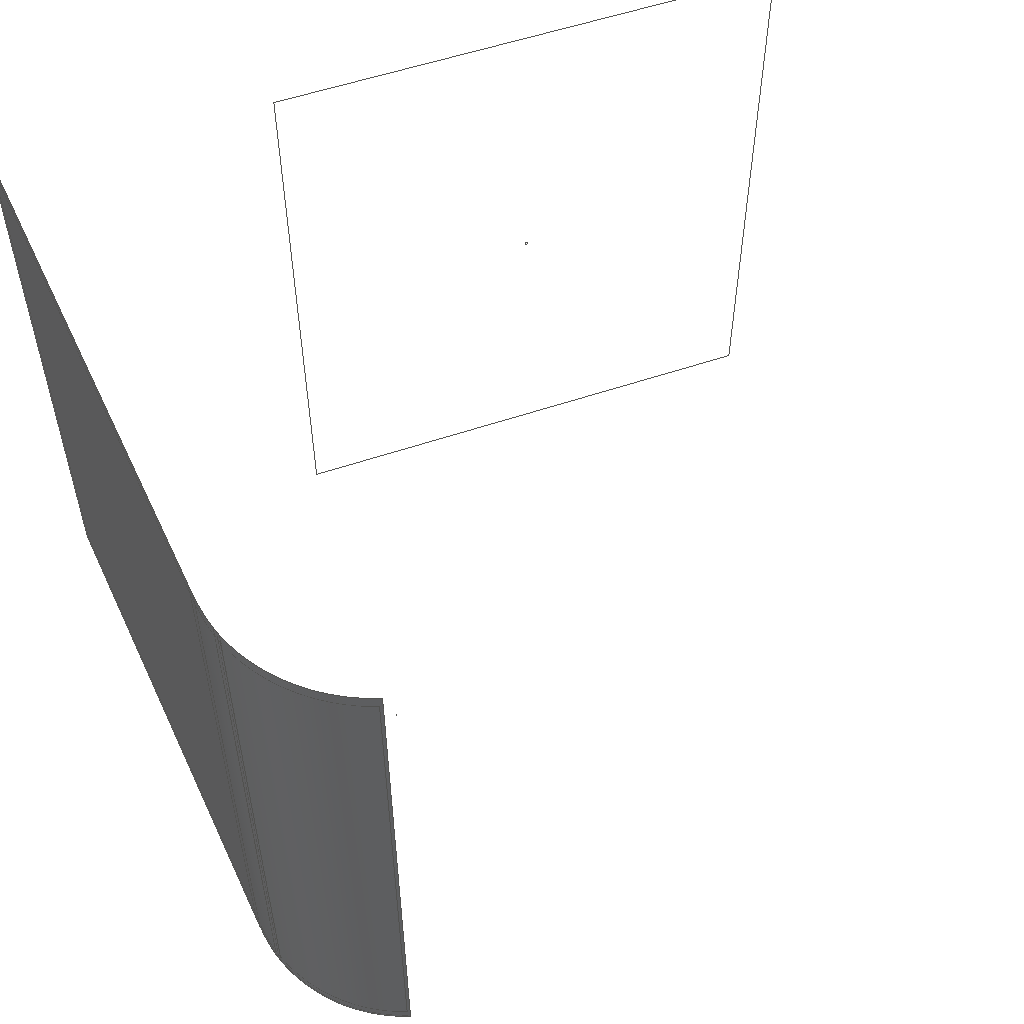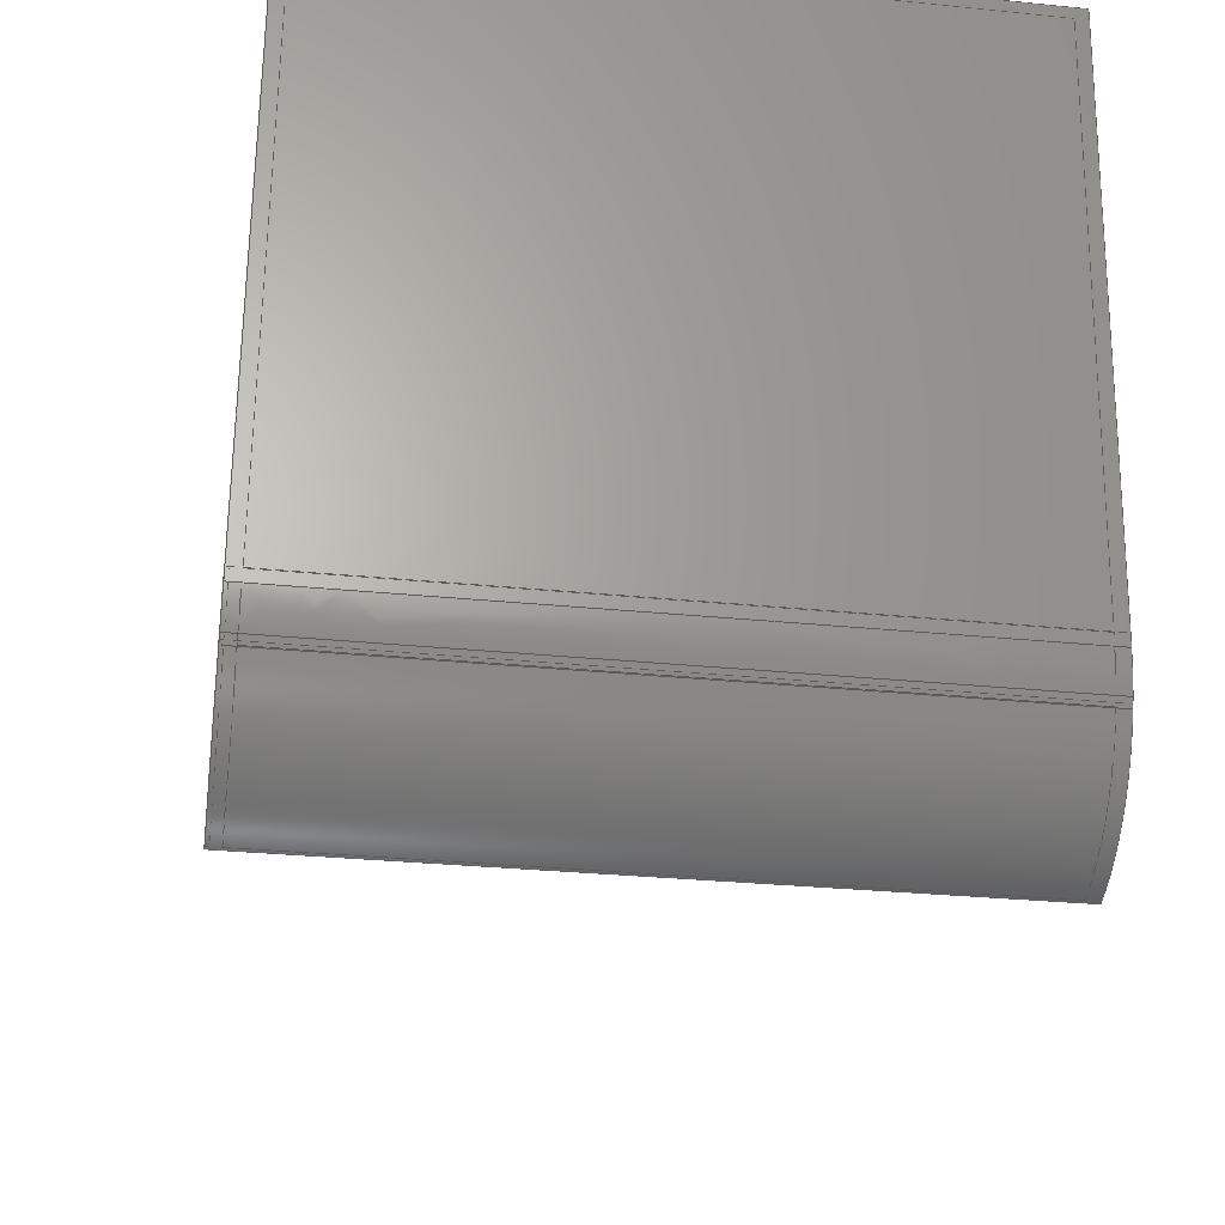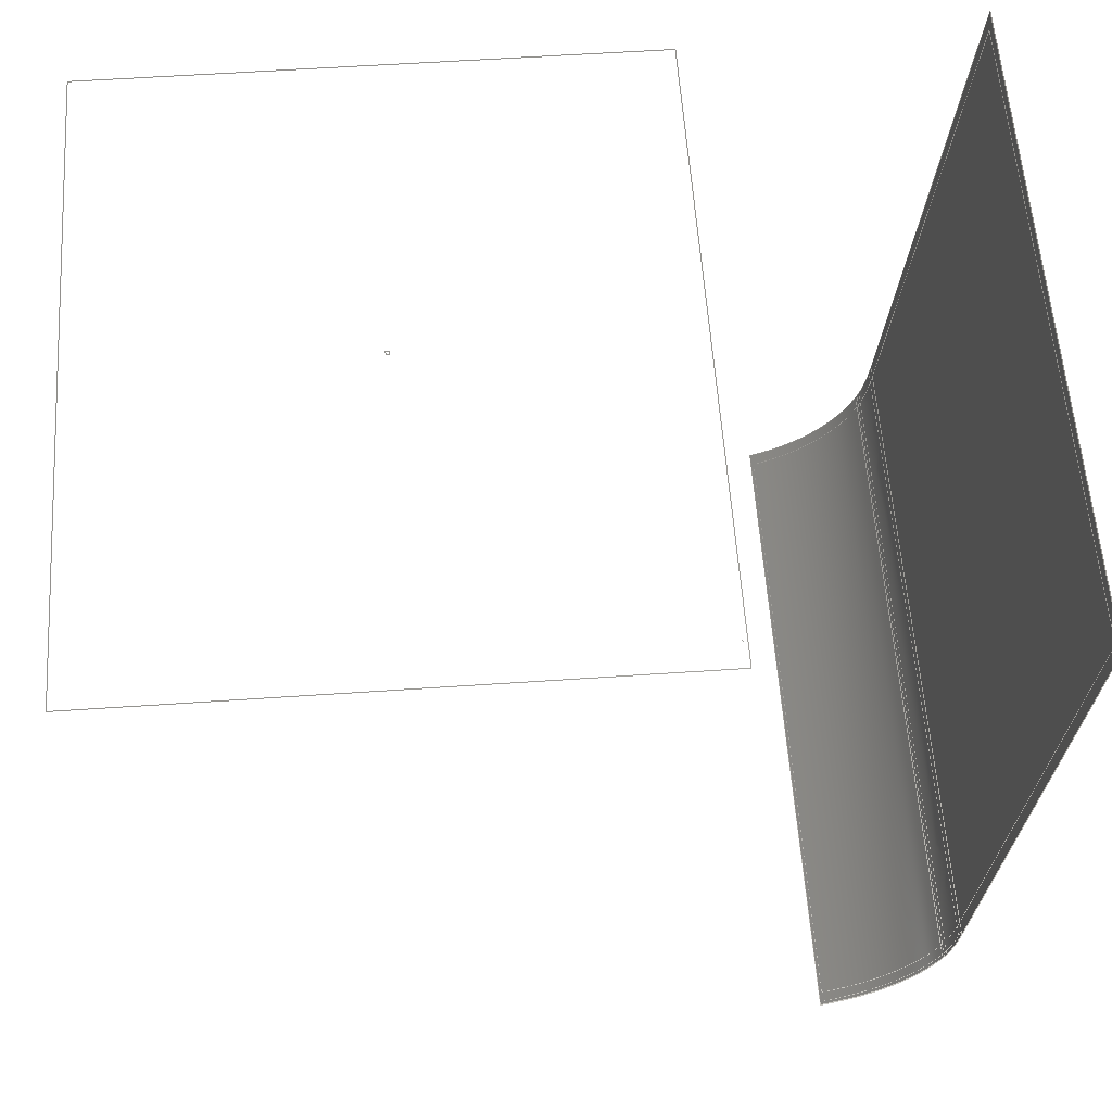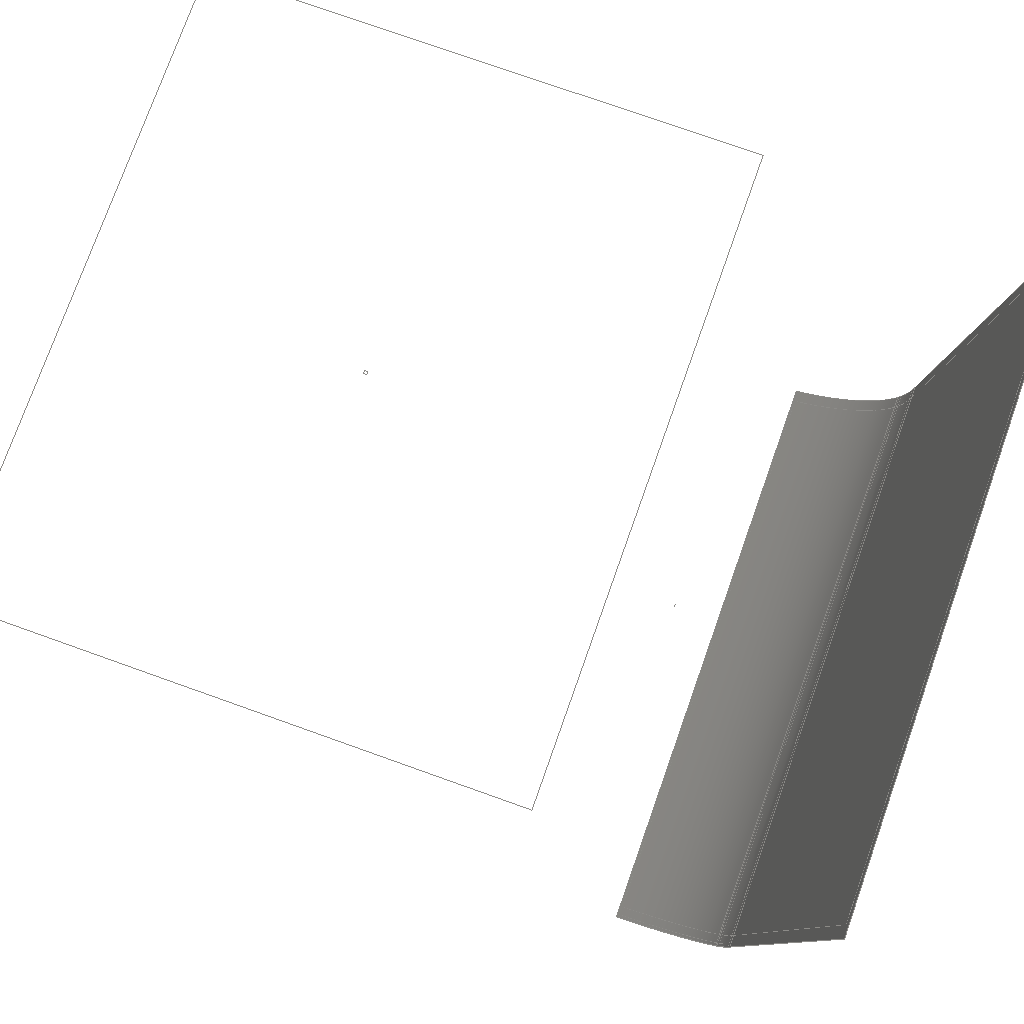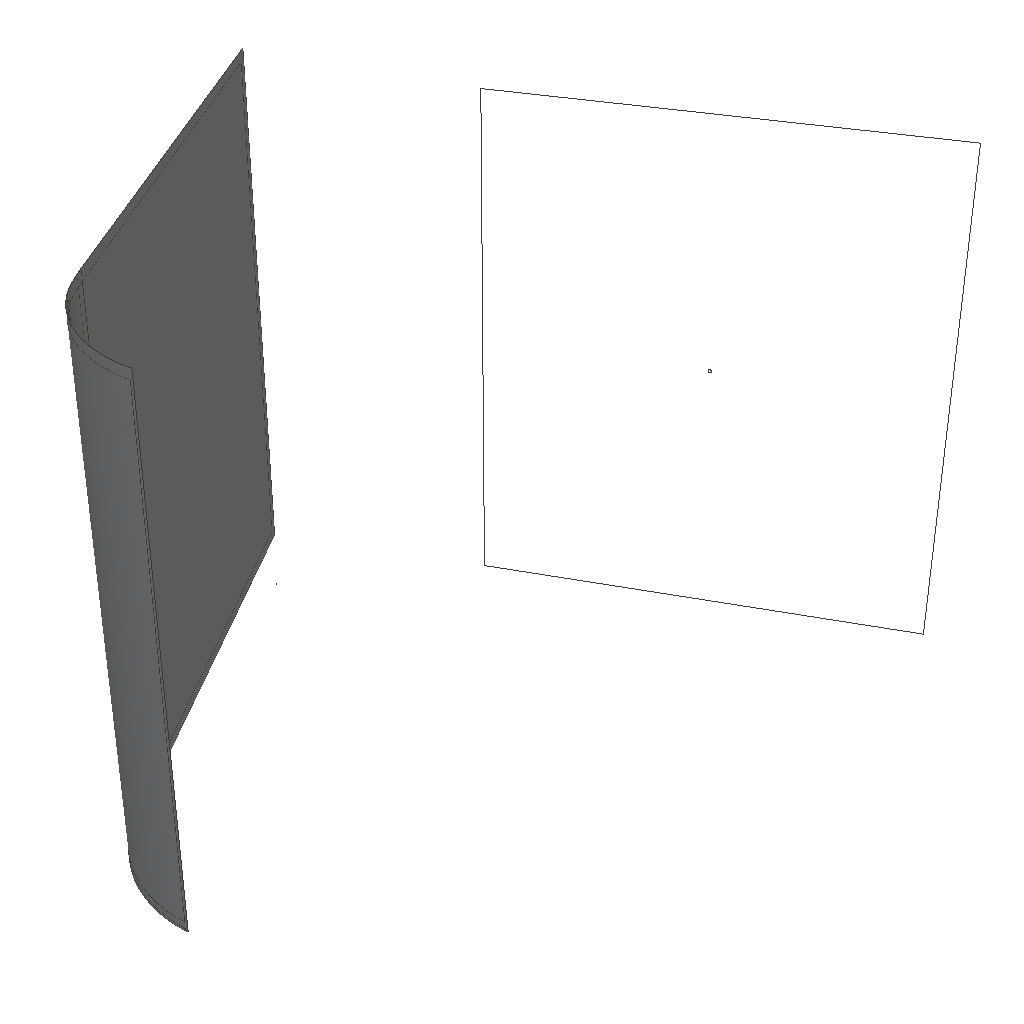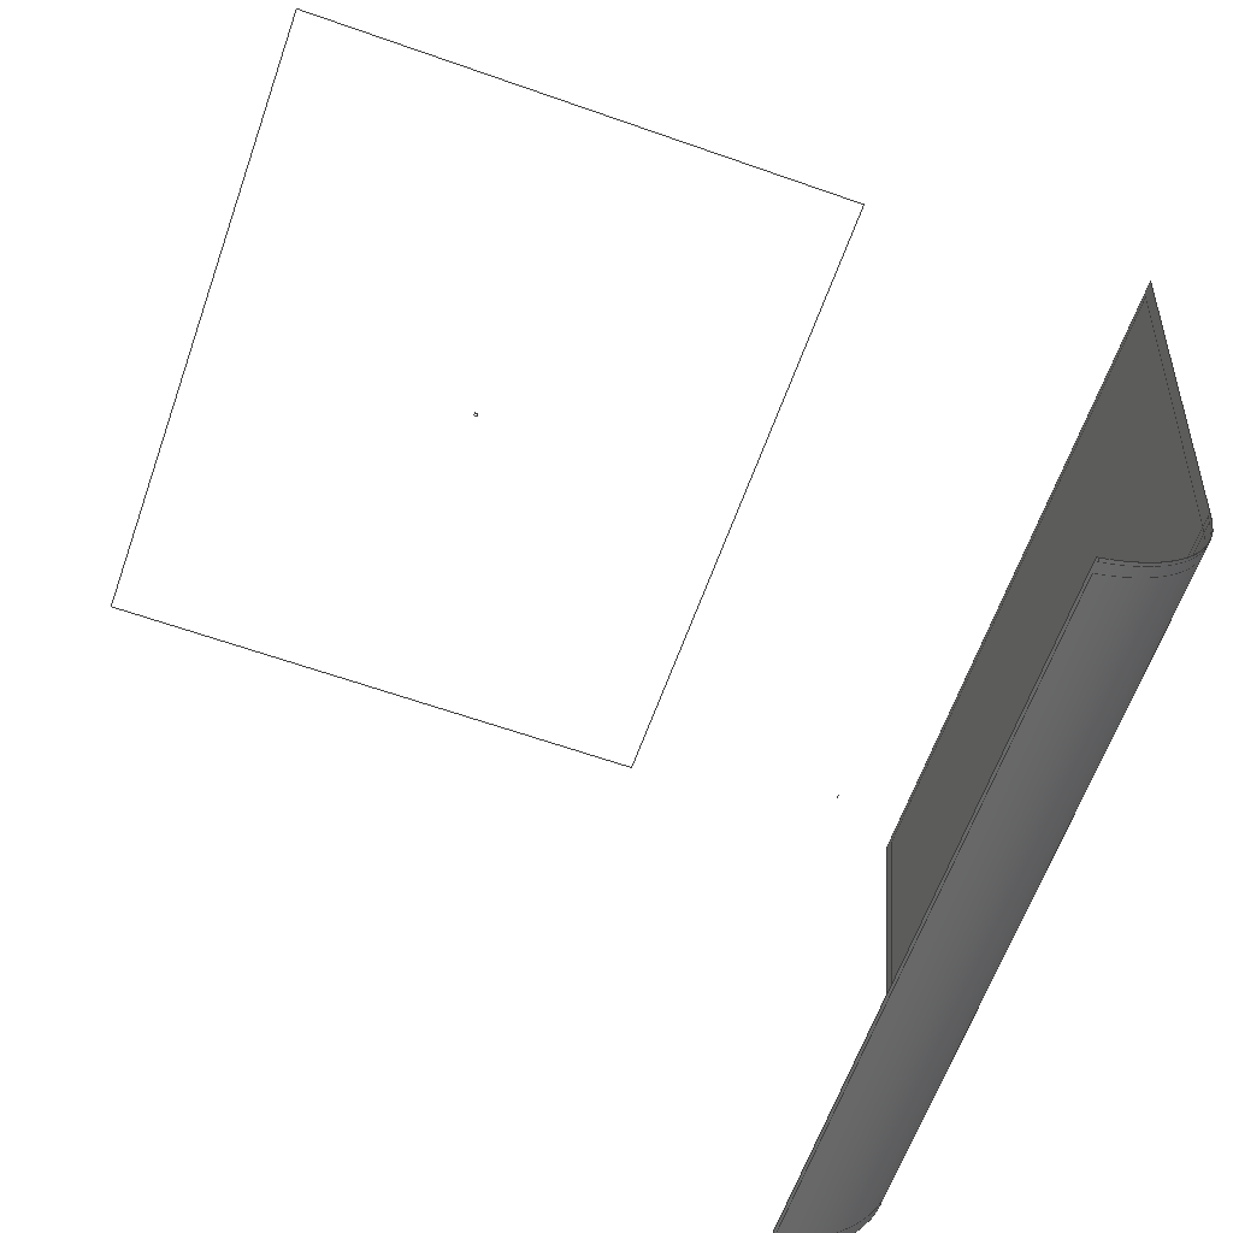
<metadata>
{"format":"iges","ext":"igs","renderer":"f3d","projection":"perspective","resolution":1024,"background":"white","views":[{"elev":55.0,"azim":160.1,"up":"+Y"},{"elev":-29.6,"azim":81.6,"up":"+Z"},{"elev":59.2,"azim":-4.0,"up":"+Z"},{"elev":77.3,"azim":19.6,"up":"+Z"},{"elev":32.9,"azim":-164.5,"up":"+Y"},{"elev":-63.1,"azim":-19.6,"up":"+Z"}]}
</metadata>
<code>
 PTC IGES file: osb03-18_.igs
1H,,1H;,9HOSB03-18_,13Hosb03-18_.igs,27HCreo Parametric by PTC Inc.,
7H2017480,32,38,7,38,15,9HOSB03-18_,1,2,2HMM,32768,0.5,
15H2.018e+07,0.02961,296.1,7HSSantos,7HUnknown,10,0,
15H2.018e+07;
     314       1       1       1       0       0       0       001000200
     314       0       1       1       0                   COLOR       1
     314       2       1       1       0       0       0       001000200
     314       0       1       1       0                   COLOR       2
     314       3       1       1       0       0       0       001000200
     314       0       4       1       0                   COLOR       3
     314       4       1       1       0       0       0       001000200
     314       0       3       1       0                   COLOR       4
     314       5       1       1       0       0       0       001000200
     314       0       7       1       0                   COLOR       5
     314       6       1       1       0       0       0       001000200
     314       0       3       1       0                   COLOR       6
     314       7       1       1       0       0       0       001000200
     314       0       3       1       0                   COLOR       7
     314       8       1       1       0       0       0       001000200
     314       0       1       1       0                   COLOR       8
     314       9       1       1       0       0       0       001000200
     314       0       1       1       0                   COLOR       9
     314      10       1       1       0       0       0       001000200
     314       0       6       1       0                   COLOR      10
     314      11       1       1       0       0       0       001000200
     314       0       2       1       0                   COLOR      11
     314      12       1       1       0       0       0       001000200
     314       0       8       1       0                   COLOR      12
     314      13       1       1       0       0       0       001000200
     314       0       6       1       0                   COLOR      13
     314      14       1       1       0       0       0       001000200
     314       0       8       1       0                   COLOR      14
     314      15       1       1       0       0       0       001000200
     314       0       8       1       0                   COLOR      15
     314      16       1       1       0       0       0       001000200
     314       0       5       1       0                   COLOR      16
     314      17       1       1       0       0       0       001000200
     314       0       8       1       0                   COLOR      17
     314      18       1       1       0       0       0       001000200
     314       0       5       1       0                   COLOR      18
     314      19       1       1       0       0       0       001000200
     314       0       2       1       0                   COLOR      19
     314      20       1       1       0       0       0       001000200
     314       0       5       1       0                   COLOR      20
     314      21       1       1       0       0       0       001000200
     314       0       8       1       0                   COLOR      21
     314      22       1       1       0       0       0       001000200
     314       0       5       1       0                   COLOR      22
     314      23       1       1       0       0       0       001000200
     314       0       5       1       0                   COLOR      23
     314      24       1       1       0       0       0       001000200
     314       0       5       1       0                   COLOR      24
     110      25       1       1       0       0       0       001010000
     110       0       6       2       0                    LINE       1
     110      27       1       1       0       0       0       001010000
     110       0       6       2       0                    LINE       2
     110      29       1       1       0       0       0       001010000
     110       0       6       2       0                    LINE       3
     110      31       1       1       0       0       0       001010000
     110       0       6       2       0                    LINE       4
     126      33       1       1       0       0       0       001010000
     126       0       6       6       0                B_SPLINE       1
     110      39       1       1       0       0       0       001010000
     110       0       6       2       0                    LINE       5
     126      41       1       1       0       0       0       001010000
     126       0       6       6       0                B_SPLINE       2
     124      47       1       1       0       0       0       001000000
     124       0       0       4       0                   XFORM       1
     100      51       1       1       0       0      63       001010000
     100       0       6       2       0                     ARC       1
     110      53       1       1       0       0       0       001010000
     110       0       6       2       0                    LINE       6
     124      55       1       1       0       0       0       001000000
     124       0       0       4       0                   XFORM       2
     100      59       1       1       0       0      69       001010000
     100       0       6       2       0                     ARC       2
     128      61       1       1       0       0       0       001010000
     128       0       6       9       0                  SPLSRF       1
     102      70       1       1       0       0       0       001010000
     102       0       0       1       0                  CCURVE       1
     110      71       1       1       0       0       0       001010500
     110       0       6       2       0                    LINE       7
     110      73       1       1       0       0       0       001010500
     110       0       6       2       0                    LINE       8
     110      75       1       1       0       0       0       001010500
     110       0       6       2       0                    LINE       9
     110      77       1       1       0       0       0       001010500
     110       0       6       2       0                    LINE      10
     102      79       1       1       0       0       0       001010500
     102       0       0       1       0                  CCURVE       2
     142      80       1       1       0       0       0       001010500
     142       0       0       1       0                  UV_BND       1
     144      81       1       1       0       0       0       000000000
     144       0       6       1       0                 TRM_SRF       1
     126      82       1       1       0       0       0       001010000
     126       0       6       9       0                B_SPLINE       3
     122      91       1       1       0       0       0       001010000
     122       0       6       1       0                    TCYL       1
     110      92       1       1       0       0       0       001010000
     110       0       0       2       0                    LINE      11
     102      94       1       1       0       0       0       001010000
     102       0       0       1       0                  CCURVE       3
     110      95       1       1       0       0       0       001010500
     110       0       6       2       0                    LINE      12
     110      97       1       1       0       0       0       001010500
     110       0       6       2       0                    LINE      13
     110      99       1       1       0       0       0       001010500
     110       0       6       2       0                    LINE      14
     110     101       1       1       0       0       0       001010500
     110       0       6       2       0                    LINE      15
     102     103       1       1       0       0       0       001010500
     102       0       0       1       0                  CCURVE       4
     142     104       1       1       0       0       0       001010500
     142       0       0       1       0                  UV_BND       2
     144     105       1       1       0       0       0       000000000
     144       0       6       1       0                 TRM_SRF       2
     110     106       1       1       0       0       0       001010000
     110       0       6       2       0                    LINE      16
     110     108       1       1       0       0       0       001010000
     110       0       6       2       0                    LINE      17
     120     110       1       1       0       0       0       001010000
     120       0       6       1       0                    SREV       1
     102     111       1       1       0       0       0       001010000
     102       0       0       1       0                  CCURVE       5
     110     112       1       1       0       0       0       001010500
     110       0       6       2       0                    LINE      18
     110     114       1       1       0       0       0       001010500
     110       0       6       2       0                    LINE      19
     110     116       1       1       0       0       0       001010500
     110       0       6       2       0                    LINE      20
     110     118       1       1       0       0       0       001010500
     110       0       6       2       0                    LINE      21
     102     120       1       1       0       0       0       001010500
     102       0       0       1       0                  CCURVE       6
     142     121       1       1       0       0       0       001010500
     142       0       0       1       0                  UV_BND       3
     144     122       1       1       0       0       0       000000000
     144       0       6       1       0                 TRM_SRF       3
     406     123       1       1       0       0       0       001000000
     406       0       0       1      15                    PROP       1
     402     124       1       1       0       0       0       000000300
     402       0       0       3       7                   LAYER       1
     406     127       1       1       0       0       0       001000000
     406       0       0       1      15                    PROP       2
     402     128       1       1       0       0       0       000000300
     402       0       0       3       7                   LAYER       2
314,0D0,0D0,3.02D1;                                          1
314,0D0,1.412D1,7.843D0;                             3
314,0D0,2.196D1,1D2;                                          5
314,0D0,5.02D1,0D0;                                                 7
314,0D0,5.02D1,1D2;                                          9
314,0D0,7.882D1,1.02D1;                            11
314,2.157D1,1D2,1.49D1;                            13
314,3.922D1,0D0,3.922D1;                            15
314,4.902D1,4.902D1,4.902D1;                                    17
314,5.02D1,0D0,1D2;                                                19
314,5.294D1,0D0,0D0;                                         21
314,5.294D1,5.294D1,1D2;                            23
314,6D1,0D0,5.686D1;                                         25
314,6.078D1,8.235D1,1D2;                            27
314,6.952D1,7.426D1,7.9D1;                                            29
314,7.843D1,7.843D1,1.961D1;                                    31
314,8.98D1,9.176D1,9.294D1;               33
314,9.804D1,6.588D1,7.059D0;               35
314,1D2,2.902D1,0D0;                                         37
314,1D2,5.02D1,0D0;                                         39
314,1D2,5.02D1,5.02D1;                            41
314,1D2,7.451D1,2.784D1;                                          43
314,1D2,9.412D1,4.941D1;                                          45
314,1D2,1D2,3.02D1;                                         47
110,1.713D2,-9.838D1,1.958D0,              49
1.561D2,-9.839D1,-1.651D2;                 49
110,1.713D2,9.674D1,1.958D0,               51
1.713D2,-9.838D1,1.958D0;                  51
110,1.561D2,9.672D1,-1.651D2,              53
1.713D2,9.674D1,1.958D0;                   53
110,1.528D2,-9.839D1,-1.823D2,             55
1.528D2,9.671D1,-1.823D2;                  55
126,3,3,0,0,1,0,0D0,0D0,0D0,0D0,1D0,1D0,1D0,1D0,1D0,1D0,1D0,1D0,      57
1.561D2,-9.839D1,-1.651D2,                 57
1.557D2,-9.839D1,-1.701D2,                 57
1.551D2,-9.839D1,-1.76D2,                 57
1.528D2,-9.839D1,-1.823D2,0D0,1D0,         57
0D0,0D0,1D0;                                                          57
110,1.561D2,-9.839D1,-1.651D2,             59
1.561D2,9.672D1,-1.651D2;                  59
126,3,3,0,0,1,0,0D0,0D0,0D0,0D0,1D0,1D0,1D0,1D0,1D0,1D0,1D0,1D0,      61
1.528D2,9.671D1,-1.823D2,                  61
1.551D2,9.671D1,-1.76D2,                  61
1.557D2,9.672D1,-1.701D2,                  61
1.561D2,9.672D1,-1.651D2,0D0,1D0,0D0,      61
0D0,1D0;                                                              61
124,9.397D-1,-3.42D-1,-7.371D-13,         63
1.023D2,9.373D-13,4.201D-13,1D0,           63
9.671D1,-3.42D-1,-9.397D-1,               63
7.153D-13,-1.639D2;                                 63
100,0D0,0D0,0D0,5.37D1,0D0,3.373D1,                65
4.179D1;                                                     65
110,1.197D2,9.671D1,-2.147D2,              67
1.197D2,-9.838D1,-2.147D2;                 67
124,3.241D-1,9.46D-1,7.371D-13,           69
1.023D2,9.156D-13,4.654D-13,-1D0,          69
-9.838D1,-9.46D-1,3.241D-1,               69
-7.153D-13,-1.639D2;                                69
100,0D0,0D0,0D0,5.37D1,0D0,3.373D1,                71
4.179D1;                                                     71
128,1,1,1,1,0,0,1,0,0,-8.723D1,-8.723D1,            73
8.723D1,8.723D1,-1.015D2,                  73
-1.015D2,1.015D2,1.015D2,1D0,1D0,1D0,      73
1D0,1.716D2,-1.023D2,5.299D0,              73
1.558D2,-1.023D2,-1.685D2,                 73
1.716D2,1.006D2,5.299D0,                   73
1.558D2,1.006D2,-1.685D2,                  73
-8.723D1,8.723D1,-1.015D2,                 73
1.015D2;                                                     73
102,4,59,53,51,49;                                                    75
110,8.388D1,-9.756D1,0D0,8.388D1,          77
9.756D1,0D0;                                                 77
110,8.388D1,9.756D1,0D0,-8.388D1,          79
9.756D1,0D0;                                                 79
110,-8.388D1,9.756D1,0D0,-8.388D1,         81
-9.756D1,0D0;                                                81
110,-8.388D1,-9.756D1,0D0,8.388D1,         83
-9.756D1,0D0;                                                83
102,4,77,79,81,83;                                                    85
142,0,73,85,75,1;                                                     87
144,73,1,0,87;                                                        89
126,5,3,0,0,1,0,0D0,0D0,0D0,0D0,1.28D-2,                    91
9.898D-1,1D0,1D0,1D0,1D0,1D0,1D0,1D0,1D0,1D0,1D0,            91
1.562D2,-1.023D2,-1.649D2,                 91
1.562D2,-1.023D2,-1.65D2,                 91
1.557D2,-1.023D2,-1.7D2,                 91
1.551D2,-1.023D2,-1.761D2,                 91
1.527D2,-1.023D2,-1.824D2,                 91
1.527D2,-1.023D2,-1.825D2,0D0,1D0,         91
0D0,0D0,1D0;                                                          91
122,91,1.562D2,1.006D2,-1.649D2;           93
110,1.561D2,9.672D1,-1.651D2,              95
1.561D2,-9.839D1,-1.651D2;                 95
102,4,55,61,95,57;                                                    97
110,9.898D-1,1.923D-2,0D0,9.898D-1,        99
9.808D-1,0D0;                                                99
110,9.898D-1,9.808D-1,0D0,1.38D-2,       101
9.808D-1,0D0;                                               101
110,1.38D-2,9.808D-1,0D0,1.38D-2,       103
1.923D-2,0D0;                                               103
110,1.38D-2,1.923D-2,0D0,9.898D-1,       105
1.923D-2,0D0;                                               105
102,4,99,101,103,105;                                                107
142,0,93,107,97,1;                                                   109
144,93,1,0,109;                                                      111
110,1.023D2,-8.363D-1,-1.639D2,           113
1.023D2,1.637D-1,-1.639D2;                113
110,1.536D2,-1.023D2,-1.798D2,            115
1.536D2,1.006D2,-1.798D2;                 115
120,113,115,3.102D-2,9.584D-1;                     117
102,4,55,65,67,71;                                                   119
110,1.923D-2,4.886D-2,0D0,9.808D-1,       121
4.886D-2,0D0;                                               121
110,9.808D-1,4.886D-2,0D0,9.808D-1,       123
9.405D-1,0D0;                                               123
110,9.808D-1,9.405D-1,0D0,1.923D-2,       125
9.405D-1,0D0;                                               125
110,1.923D-2,9.405D-1,0D0,1.923D-2,       127
4.886D-2,0D0;                                               127
102,4,121,123,125,127;                                               129
142,0,117,129,119,1;                                                 131
144,117,1,0,131;                                                     133
406,1,6HINTF_2;                                                      135
402,37,49,51,53,55,57,59,61,65,67,71,73,75,77,79,81,83,85,89,91,     137
93,97,99,101,103,105,107,111,113,115,117,119,121,123,125,127,        137
129,133,0,1,135;                                                     137
406,1,12HINTF_MAGENTA;                                               139
402,37,49,51,53,55,57,59,61,65,67,71,73,75,77,79,81,83,85,89,91,     141
93,97,99,101,103,105,107,111,113,115,117,119,121,123,125,127,        141
129,133,0,1,139;                                                     141
S      1G      4D    142P    130
</code>
